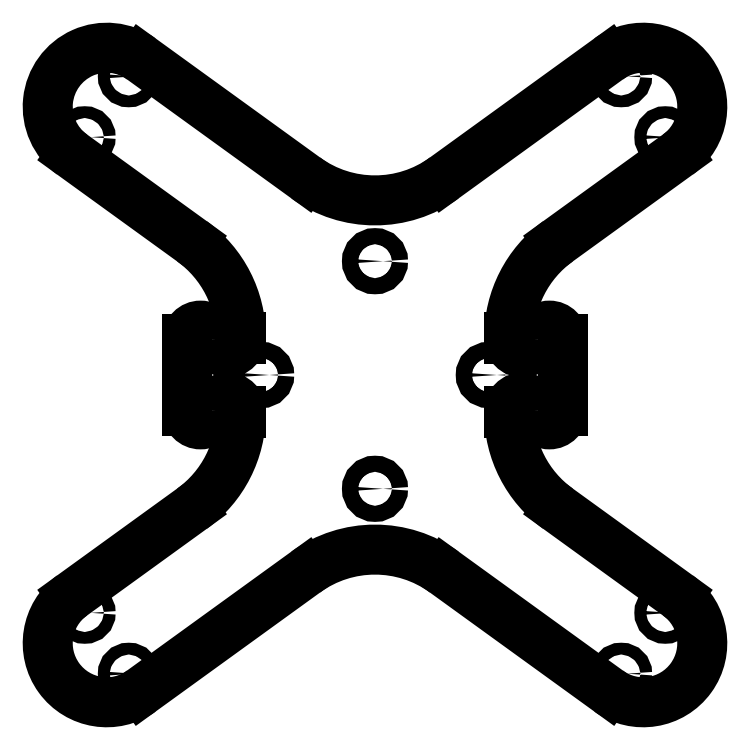
<metadata>
{"format":"dxf","ext":"dxf","renderer":"ezdxf+matplotlib","layout":"modelspace","background":"white","min_lineweight":24,"dpi":150}
</metadata>
<code>
0
SECTION
2
ENTITIES
0
LINE
8
0
10
-43.55
20
58.91
11
-43.55
21
58.91
0
ARC
8
0
10
-50
20
50
40
11
50
54.1
51
234.1
0
LINE
8
0
10
-56.45
20
-41.09
11
-56.45
21
-41.09
0
ARC
8
0
10
50
20
-50
40
11
50
234.1
51
54.1
0
ARC
8
0
10
-50
20
-50
40
11
50
125.9
51
305.9
0
ARC
8
0
10
50
20
50
40
11
50
305.9
51
125.9
0
ARC
8
0
10
27.5
20
6.699
40
2.5
50
180
51
0
0
ARC
8
0
10
27.5
20
-6.699
40
2.5
50
0
51
180
0
ARC
8
0
10
32.5
20
6.699
40
2.5
50
0
51
180
0
ARC
8
0
10
32.5
20
-6.699
40
2.5
50
180
51
0
0
LINE
8
0
10
35
20
6.699
11
35
21
-6.699
0
ARC
8
0
10
-27.5
20
6.699
40
2.5
50
180
51
0
0
ARC
8
0
10
-32.5
20
6.699
40
2.5
50
2.074e-06
51
180
0
ARC
8
0
10
-27.5
20
-6.699
40
2.5
50
0
51
180
0
ARC
8
0
10
-32.5
20
-6.699
40
2.5
50
180
51
360
0
LINE
8
0
10
-35
20
6.699
11
-35
21
-6.699
0
CIRCLE
8
0
10
21.21
20
0
40
1.5
0
CIRCLE
8
0
10
-21.21
20
0
40
1.5
0
CIRCLE
8
0
10
-1.776e-15
20
-21.21
40
1.5
0
CIRCLE
8
0
10
1.776e-15
20
21.21
40
1.5
0
CIRCLE
8
0
10
54.1
20
-44.33
40
1.1
0
CIRCLE
8
0
10
45.9
20
-55.67
40
1.1
0
CIRCLE
8
0
10
45.9
20
55.67
40
1.1
0
CIRCLE
8
0
10
54.1
20
44.33
40
1.1
0
CIRCLE
8
0
10
-45.9
20
55.67
40
1.1
0
CIRCLE
8
0
10
-54.1
20
44.33
40
1.1
0
CIRCLE
8
0
10
-54.1
20
-44.33
40
1.1
0
CIRCLE
8
0
10
-45.9
20
-55.67
40
1.1
0
LINE
8
0
10
-43.55
20
58.91
11
-12.9
21
36.72
0
LINE
8
0
10
43.55
20
58.91
11
12.9
21
36.72
0
ARC
8
0
10
-8.346e-12
20
54.54
40
22
50
234.1
51
305.9
0
LINE
8
0
10
56.45
20
41.09
11
34.1
21
24.91
0
LINE
8
0
10
25
20
7.09
11
25
21
6.699
0
ARC
8
0
10
47
20
7.09
40
22
50
125.9
51
180
0
LINE
8
0
10
25
20
-7.09
11
25
21
-6.699
0
LINE
8
0
10
56.45
20
-41.09
11
34.1
21
-24.91
0
ARC
8
0
10
47
20
-7.09
40
22
50
180
51
234.1
0
LINE
8
0
10
43.55
20
-58.91
11
12.9
21
-36.72
0
LINE
8
0
10
-43.55
20
-58.91
11
-12.9
21
-36.72
0
ARC
8
0
10
-2.981e-12
20
-54.54
40
22
50
54.1
51
125.9
0
LINE
8
0
10
-56.45
20
-41.09
11
-34.1
21
-24.91
0
LINE
8
0
10
-25
20
-7.09
11
-25
21
-6.699
0
ARC
8
0
10
-47
20
-7.09
40
22
50
305.9
51
0
0
LINE
8
0
10
-25
20
7.09
11
-25
21
6.699
0
LINE
8
0
10
-56.45
20
41.09
11
-34.1
21
24.91
0
ARC
8
0
10
-47
20
7.09
40
22
50
0
51
54.1
0
ENDSEC
0
EOF

</code>
